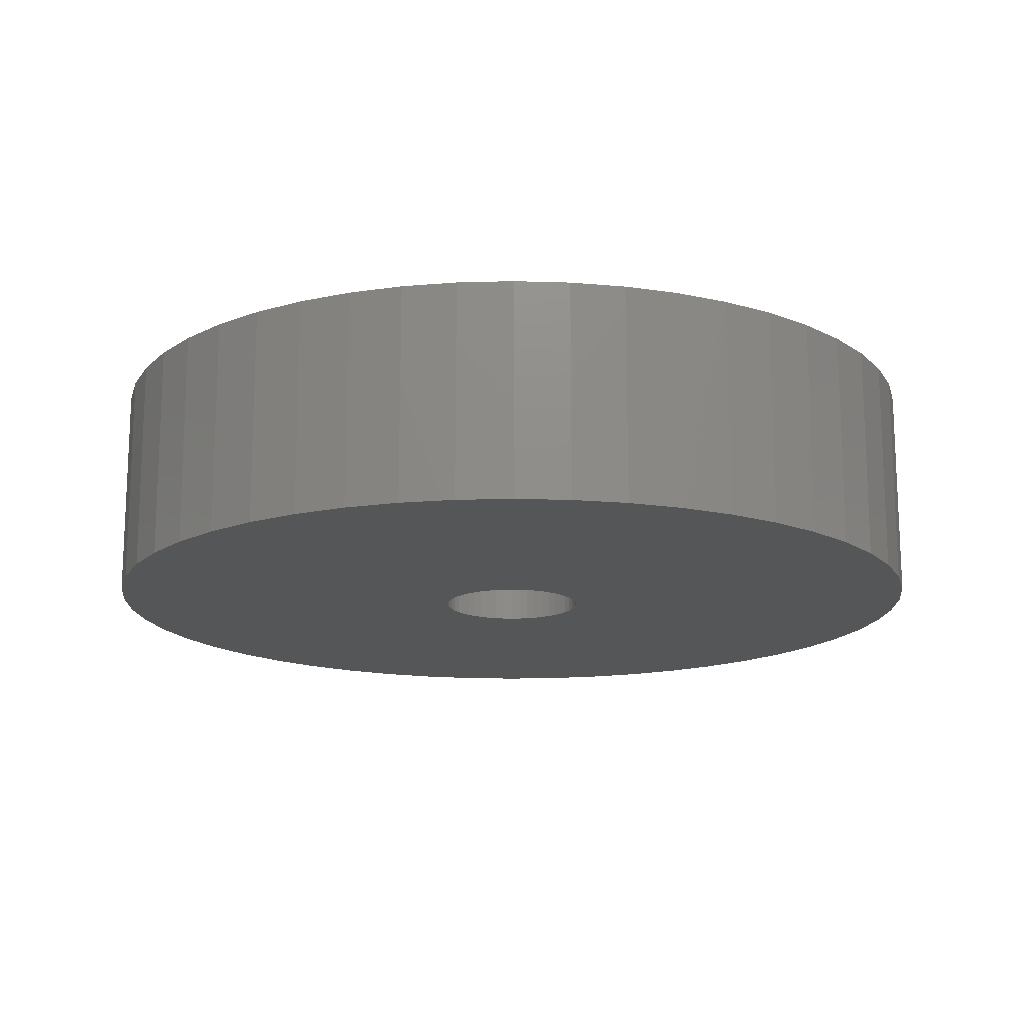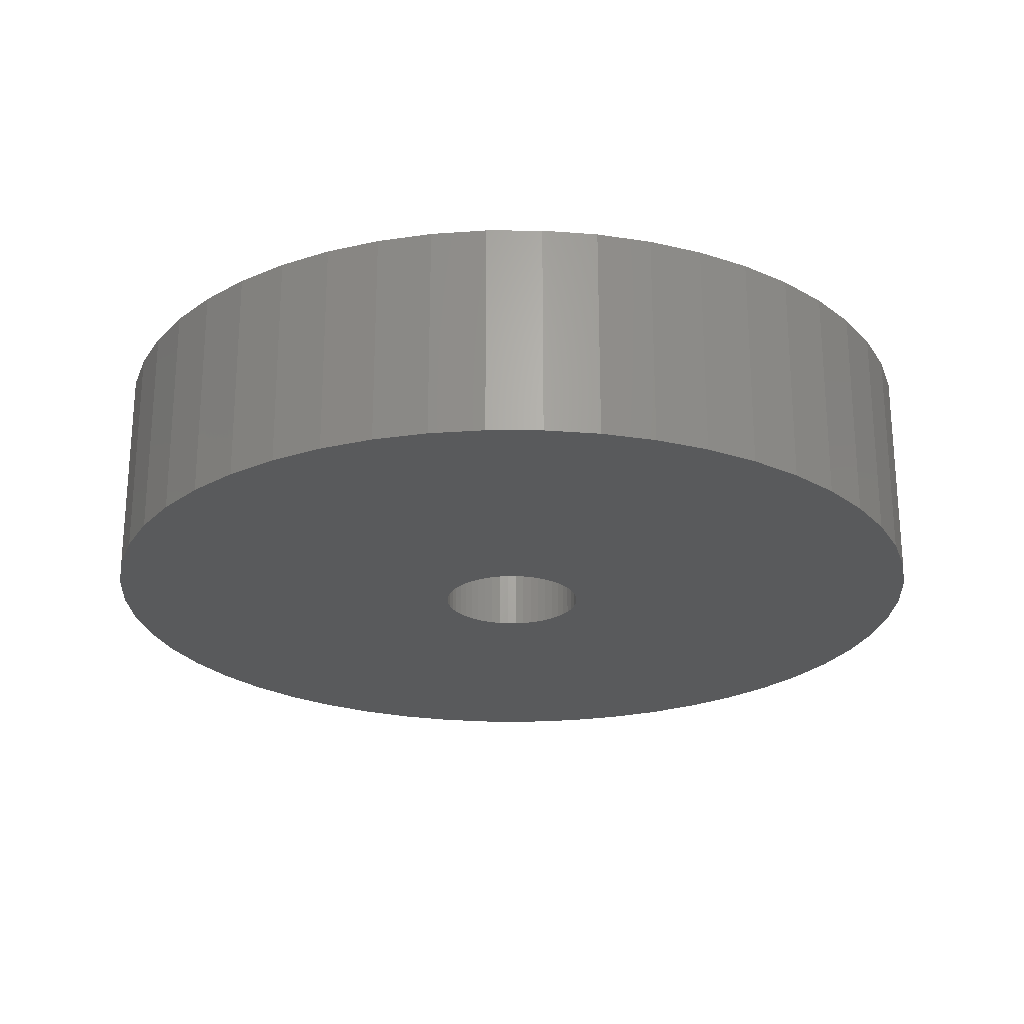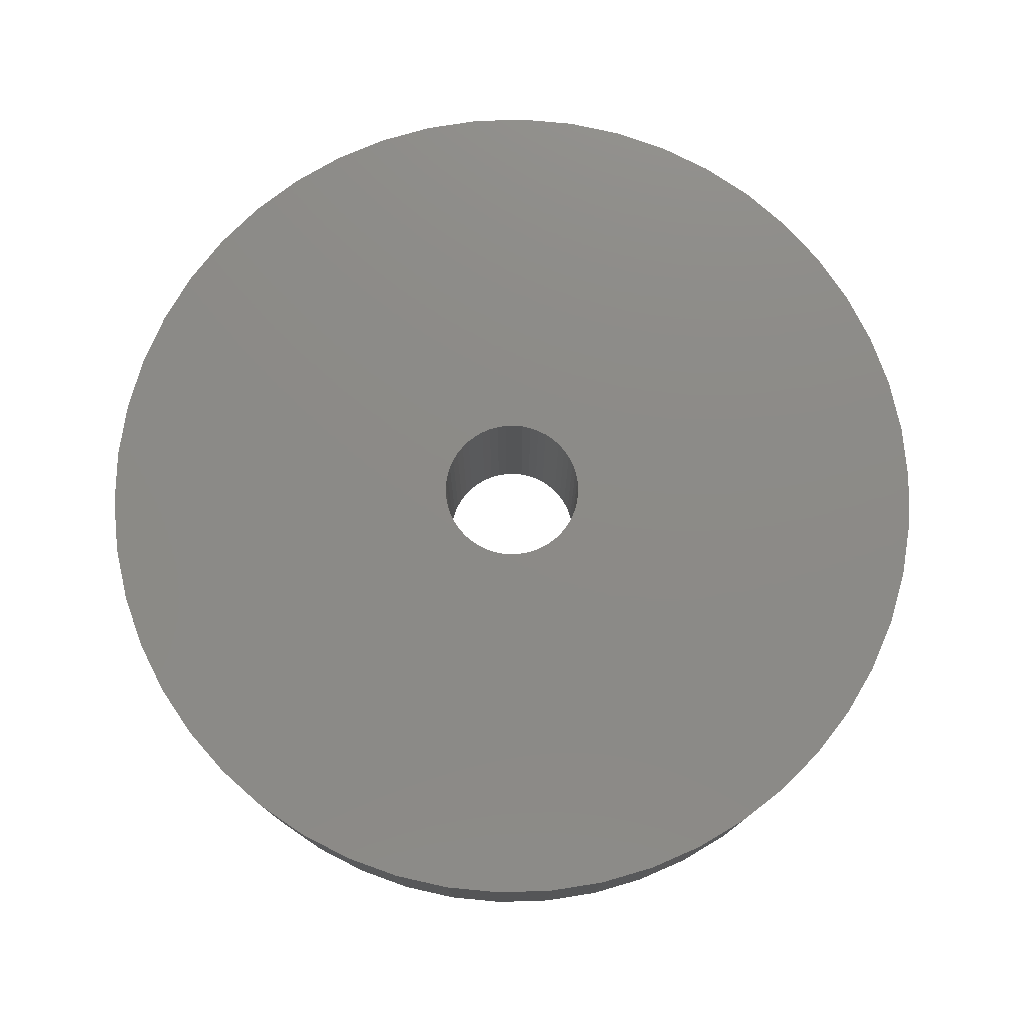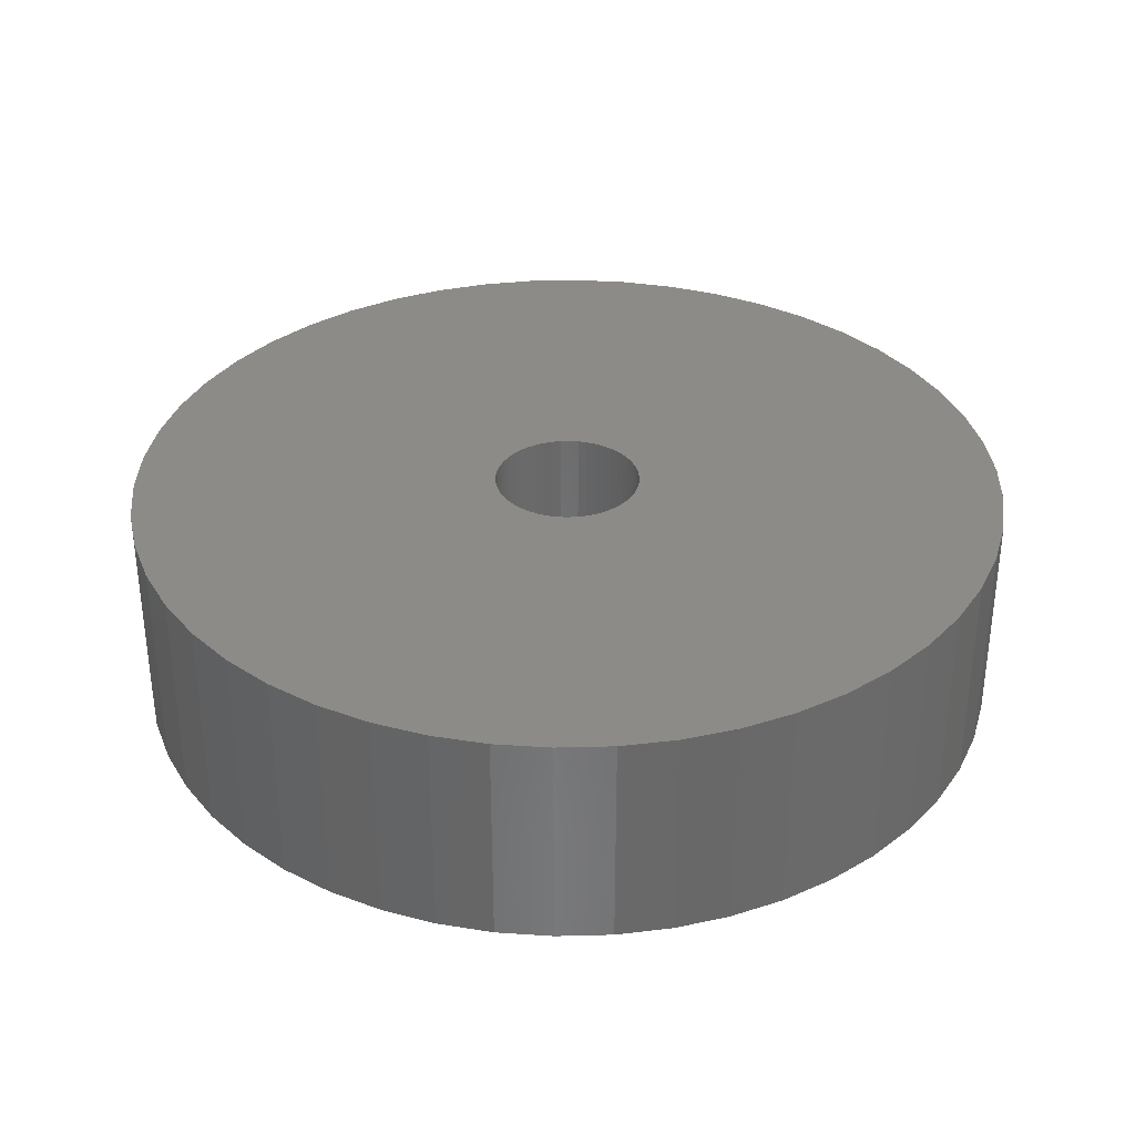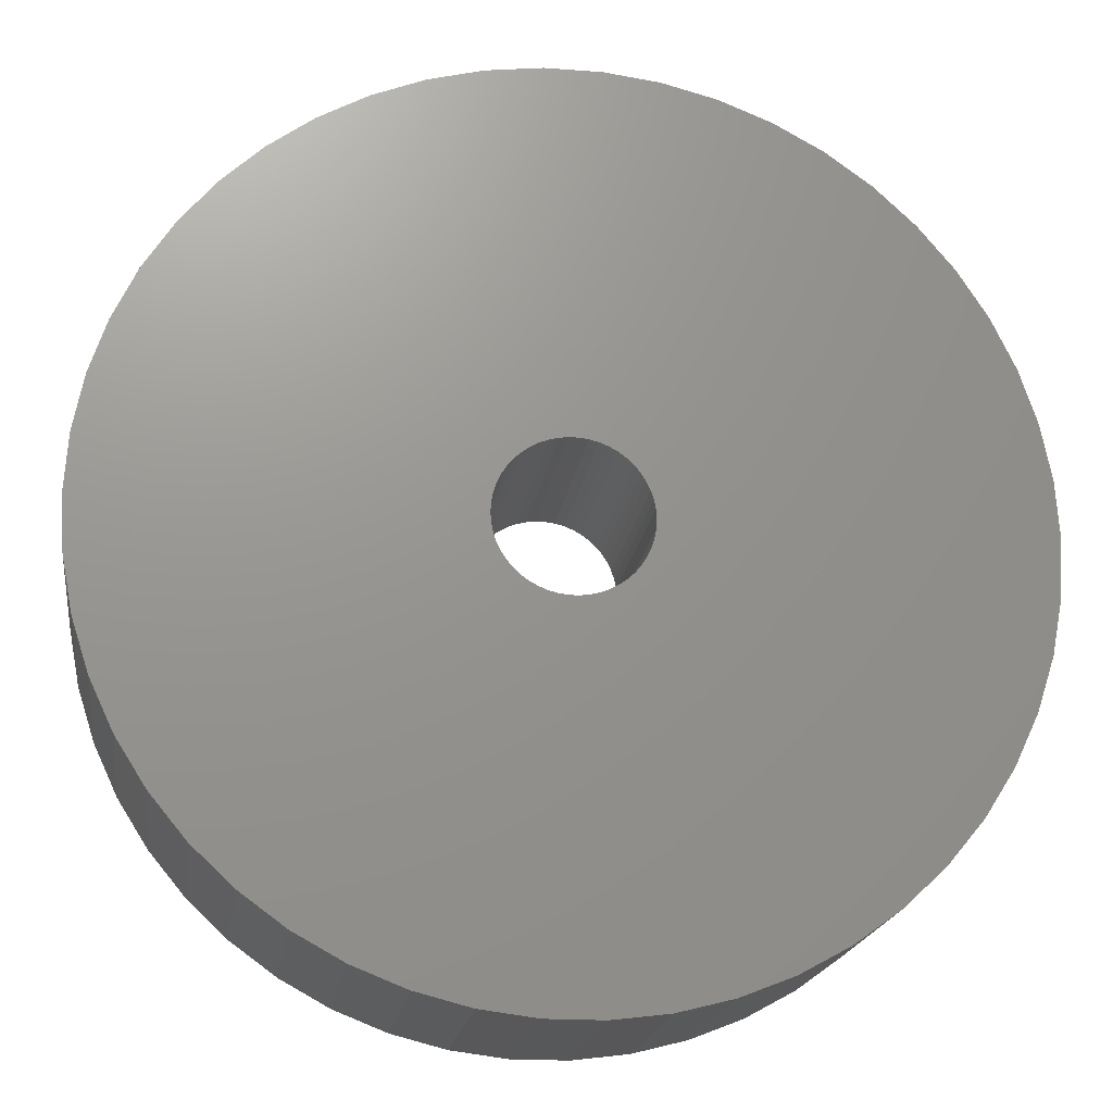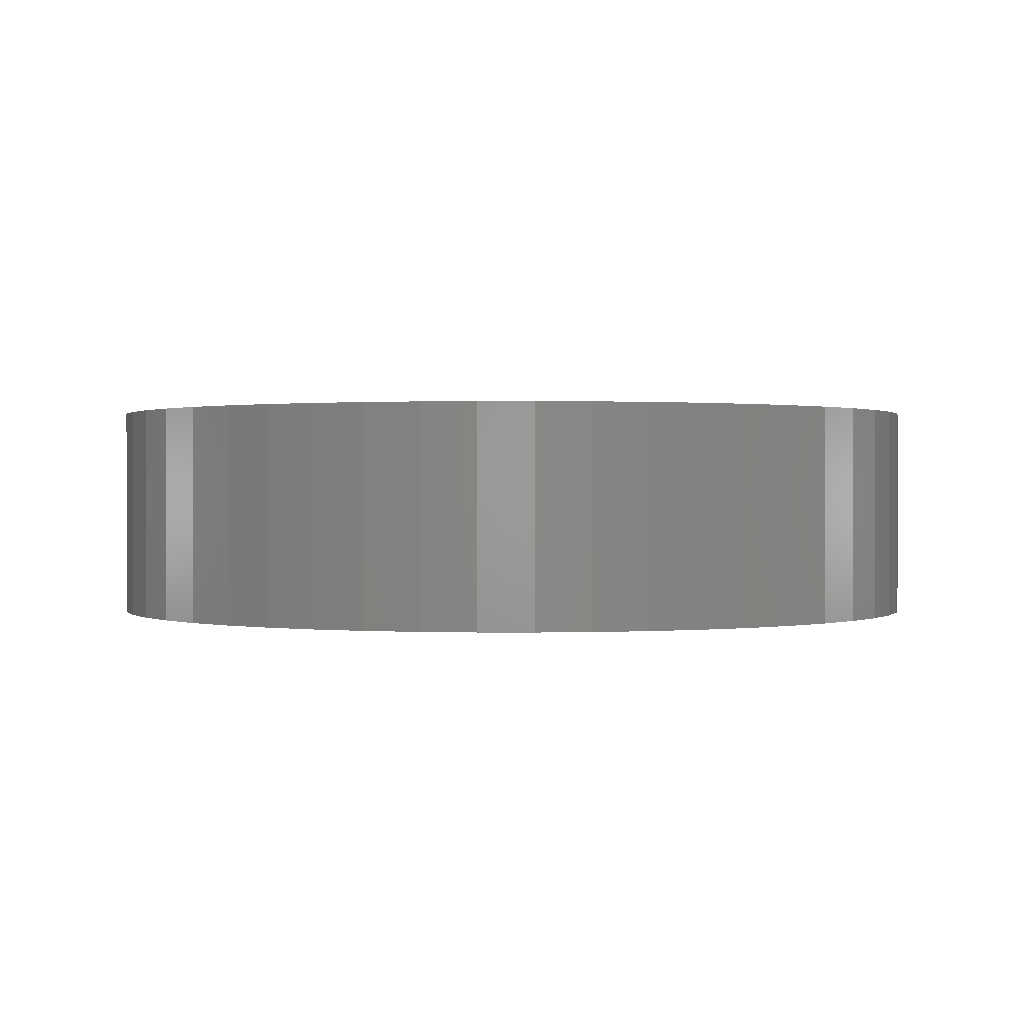
<metadata>
{"format":"stl","ext":"stl","renderer":"f3d","projection":"perspective","resolution":1024,"background":"white","views":[{"elev":-15.6,"azim":111.4,"up":"+Z"},{"elev":-23.9,"azim":21.3,"up":"+Z"},{"elev":76.9,"azim":-124.2,"up":"+Z"},{"elev":34.1,"azim":84.4,"up":"+Z"},{"elev":-19.2,"azim":-8.0,"up":"+Y"},{"elev":0.6,"azim":123.1,"up":"+Z"}]}
</metadata>
<code>
# stl→obj: 200 verts, 400 faces
v 24 0 6
v 23.81 3.008 -6
v 23.81 3.008 6
v 24 0 -6
v -24 0 -6
v -23.81 3.008 6
v -23.81 3.008 -6
v -24 0 6
v 1.507 23.95 -6
v -1.507 23.95 6
v 1.507 23.95 6
v -1.507 23.95 -6
v -1.507 -23.95 -6
v 1.507 -23.95 6
v -1.507 -23.95 6
v 1.507 -23.95 -6
v 17.5 16.43 -6
v 15.3 18.49 6
v 17.5 16.43 6
v 15.3 18.49 -6
v -15.3 18.49 -6
v -17.5 16.43 6
v -15.3 18.49 6
v -17.5 16.43 -6
v -7.416 22.83 -6
v -10.22 21.72 6
v -7.416 22.83 6
v -10.22 21.72 -6
v 21.03 -11.56 6
v 22.31 -8.835 -6
v 22.31 -8.835 6
v 21.03 -11.56 -6
v 22.31 8.835 6
v 21.03 11.56 -6
v 21.03 11.56 6
v 22.31 8.835 -6
v 23.25 5.969 -6
v 23.25 5.969 6
v 19.42 14.11 -6
v 19.42 14.11 6
v 10.22 21.72 -6
v 7.416 22.83 6
v 10.22 21.72 6
v 7.416 22.83 -6
v 4.497 23.57 6
v 4.497 23.57 -6
v 12.86 20.26 -6
v 12.86 20.26 6
v -22.31 8.835 -6
v -21.03 11.56 6
v -21.03 11.56 -6
v -22.31 8.835 6
v -19.42 14.11 -6
v -19.42 14.11 6
v -23.25 5.969 -6
v -23.25 5.969 6
v -4.497 23.57 6
v -4.497 23.57 -6
v 4.497 -23.57 6
v 4.497 -23.57 -6
v 4 0 6
v 3.968 0.5013 6
v 23.81 -3.008 6
v 3.874 0.9948 6
v 3.968 -0.5013 6
v 3.719 1.472 6
v 23.25 -5.969 6
v 3.505 1.927 6
v 3.874 -0.9948 6
v 3.236 2.351 6
v 2.916 2.738 6
v 3.719 -1.472 6
v 2.55 3.082 6
v 2.143 3.377 6
v 3.505 -1.927 6
v 1.703 3.619 6
v 19.42 -14.11 6
v 1.236 3.804 6
v 3.236 -2.351 6
v 17.5 -16.43 6
v 0.7495 3.929 6
v 0.2512 3.992 6
v -0.2512 3.992 6
v -0.7495 3.929 6
v -1.236 3.804 6
v -1.703 3.619 6
v -2.143 3.377 6
v -12.86 20.26 6
v -2.55 3.082 6
v -2.916 2.738 6
v -3.236 2.351 6
v 2.916 -2.738 6
v 15.3 -18.49 6
v 2.55 -3.082 6
v 12.86 -20.26 6
v 2.143 -3.377 6
v 10.22 -21.72 6
v 1.703 -3.619 6
v 7.416 -22.83 6
v 1.236 -3.804 6
v 0.7495 -3.929 6
v 0.2512 -3.992 6
v -0.2512 -3.992 6
v -0.7495 -3.929 6
v -4.497 -23.57 6
v -1.236 -3.804 6
v -7.416 -22.83 6
v -1.703 -3.619 6
v -10.22 -21.72 6
v -2.143 -3.377 6
v -12.86 -20.26 6
v -2.55 -3.082 6
v -15.3 -18.49 6
v -2.916 -2.738 6
v -17.5 -16.43 6
v -3.236 -2.351 6
v -19.42 -14.11 6
v -3.505 -1.927 6
v -21.03 -11.56 6
v -3.719 -1.472 6
v -22.31 -8.835 6
v -3.874 -0.9948 6
v -23.25 -5.969 6
v -3.968 -0.5013 6
v -23.81 -3.008 6
v -4 0 6
v -3.505 1.927 6
v -3.719 1.472 6
v -3.874 0.9948 6
v -3.968 0.5013 6
v -12.86 20.26 -6
v 23.81 -3.008 -6
v 19.42 -14.11 -6
v 17.5 -16.43 -6
v 23.25 -5.969 -6
v -17.5 -16.43 -6
v -15.3 -18.49 -6
v -21.03 -11.56 -6
v -22.31 -8.835 -6
v -19.42 -14.11 -6
v 4 0 -6
v 3.968 -0.5013 -6
v 3.874 -0.9948 -6
v 3.968 0.5013 -6
v 3.719 -1.472 -6
v 3.505 -1.927 -6
v 3.874 0.9948 -6
v 3.236 -2.351 -6
v 2.916 -2.738 -6
v 15.3 -18.49 -6
v 3.719 1.472 -6
v 2.55 -3.082 -6
v 12.86 -20.26 -6
v 2.143 -3.377 -6
v 10.22 -21.72 -6
v 3.505 1.927 -6
v 1.703 -3.619 -6
v 7.416 -22.83 -6
v 1.236 -3.804 -6
v 3.236 2.351 -6
v 0.7495 -3.929 -6
v 0.2512 -3.992 -6
v -0.2512 -3.992 -6
v -0.7495 -3.929 -6
v -4.497 -23.57 -6
v -1.236 -3.804 -6
v -7.416 -22.83 -6
v -1.703 -3.619 -6
v -10.22 -21.72 -6
v -2.143 -3.377 -6
v -12.86 -20.26 -6
v -2.55 -3.082 -6
v -2.916 -2.738 -6
v -3.236 -2.351 -6
v 2.916 2.738 -6
v 2.55 3.082 -6
v 2.143 3.377 -6
v 1.703 3.619 -6
v 1.236 3.804 -6
v 0.7495 3.929 -6
v 0.2512 3.992 -6
v -0.2512 3.992 -6
v -0.7495 3.929 -6
v -1.236 3.804 -6
v -1.703 3.619 -6
v -2.143 3.377 -6
v -2.55 3.082 -6
v -2.916 2.738 -6
v -3.236 2.351 -6
v -3.505 1.927 -6
v -3.719 1.472 -6
v -3.874 0.9948 -6
v -3.968 0.5013 -6
v -4 0 -6
v -3.505 -1.927 -6
v -3.719 -1.472 -6
v -3.874 -0.9948 -6
v -23.25 -5.969 -6
v -3.968 -0.5013 -6
v -23.81 -3.008 -6
f 1 2 3
f 2 1 4
f 5 6 7
f 6 5 8
f 9 10 11
f 10 9 12
f 13 14 15
f 14 13 16
f 17 18 19
f 18 17 20
f 21 22 23
f 22 21 24
f 25 26 27
f 26 25 28
f 29 30 31
f 30 29 32
f 33 34 35
f 34 33 36
f 3 37 38
f 37 3 2
f 35 39 40
f 39 35 34
f 41 42 43
f 42 41 44
f 44 45 42
f 45 44 46
f 47 43 48
f 43 47 41
f 49 50 51
f 50 49 52
f 53 22 24
f 22 53 54
f 55 52 49
f 52 55 56
f 12 57 10
f 57 12 58
f 16 59 14
f 59 16 60
f 38 36 33
f 36 38 37
f 40 17 19
f 17 40 39
f 46 11 45
f 11 46 9
f 20 48 18
f 48 20 47
f 51 54 53
f 54 51 50
f 7 56 55
f 56 7 6
f 61 1 3
f 62 3 38
f 1 61 63
f 64 38 33
f 65 63 61
f 66 33 35
f 63 65 67
f 68 35 40
f 69 67 65
f 70 40 19
f 67 69 31
f 71 19 18
f 72 31 69
f 73 18 48
f 31 72 29
f 74 48 43
f 75 29 72
f 76 43 42
f 29 75 77
f 78 42 45
f 79 77 75
f 77 79 80
f 3 62 61
f 38 64 62
f 33 66 64
f 35 68 66
f 40 70 68
f 19 71 70
f 18 73 71
f 48 74 73
f 43 76 74
f 81 45 11
f 42 78 76
f 45 81 78
f 11 82 81
f 11 83 82
f 10 83 11
f 83 10 84
f 57 84 10
f 84 57 85
f 27 85 57
f 85 27 86
f 26 86 27
f 86 26 87
f 88 87 26
f 87 88 89
f 23 89 88
f 89 23 90
f 90 22 91
f 22 90 23
f 92 80 79
f 80 92 93
f 94 93 92
f 93 94 95
f 96 95 94
f 95 96 97
f 98 97 96
f 97 98 99
f 100 99 98
f 99 100 59
f 101 59 100
f 59 101 14
f 102 14 101
f 103 14 102
f 15 103 104
f 105 104 106
f 103 15 14
f 107 106 108
f 109 108 110
f 111 110 112
f 113 112 114
f 115 114 116
f 117 116 118
f 119 118 120
f 121 120 122
f 123 122 124
f 104 105 15
f 125 124 126
f 54 91 22
f 91 54 127
f 106 107 105
f 50 127 54
f 108 109 107
f 127 50 128
f 110 111 109
f 52 128 50
f 112 113 111
f 128 52 129
f 114 115 113
f 56 129 52
f 116 117 115
f 129 56 130
f 118 119 117
f 6 130 56
f 120 121 119
f 130 6 126
f 122 123 121
f 8 126 6
f 124 125 123
f 126 8 125
f 28 88 26
f 88 28 131
f 131 23 88
f 23 131 21
f 58 27 57
f 27 58 25
f 63 4 1
f 4 63 132
f 80 133 77
f 133 80 134
f 31 135 67
f 135 31 30
f 67 132 63
f 132 67 135
f 136 113 115
f 113 136 137
f 138 121 139
f 121 138 119
f 136 117 140
f 117 136 115
f 141 4 132
f 142 132 135
f 4 141 2
f 143 135 30
f 144 2 141
f 145 30 32
f 2 144 37
f 146 32 133
f 147 37 144
f 148 133 134
f 37 147 36
f 149 134 150
f 151 36 147
f 152 150 153
f 36 151 34
f 154 153 155
f 156 34 151
f 157 155 158
f 34 156 39
f 159 158 60
f 160 39 156
f 39 160 17
f 132 142 141
f 135 143 142
f 30 145 143
f 32 146 145
f 133 148 146
f 134 149 148
f 150 152 149
f 153 154 152
f 155 157 154
f 161 60 16
f 158 159 157
f 60 161 159
f 16 162 161
f 16 163 162
f 13 163 16
f 163 13 164
f 165 164 13
f 164 165 166
f 167 166 165
f 166 167 168
f 169 168 167
f 168 169 170
f 171 170 169
f 170 171 172
f 137 172 171
f 172 137 173
f 173 136 174
f 136 173 137
f 175 17 160
f 17 175 20
f 176 20 175
f 20 176 47
f 177 47 176
f 47 177 41
f 178 41 177
f 41 178 44
f 179 44 178
f 44 179 46
f 180 46 179
f 46 180 9
f 181 9 180
f 182 9 181
f 12 182 183
f 58 183 184
f 182 12 9
f 25 184 185
f 28 185 186
f 131 186 187
f 21 187 188
f 24 188 189
f 53 189 190
f 51 190 191
f 49 191 192
f 55 192 193
f 183 58 12
f 7 193 194
f 140 174 136
f 174 140 195
f 184 25 58
f 138 195 140
f 185 28 25
f 195 138 196
f 186 131 28
f 139 196 138
f 187 21 131
f 196 139 197
f 188 24 21
f 198 197 139
f 189 53 24
f 197 198 199
f 190 51 53
f 200 199 198
f 191 49 51
f 199 200 194
f 192 55 49
f 5 194 200
f 193 7 55
f 194 5 7
f 155 95 97
f 95 155 153
f 150 80 93
f 80 150 134
f 77 32 29
f 32 77 133
f 169 107 109
f 107 169 167
f 139 123 198
f 123 139 121
f 158 97 99
f 97 158 155
f 60 99 59
f 99 60 158
f 165 15 105
f 15 165 13
f 137 111 113
f 111 137 171
f 171 109 111
f 109 171 169
f 140 119 138
f 119 140 117
f 198 125 200
f 125 198 123
f 200 8 5
f 8 200 125
f 153 93 95
f 93 153 150
f 167 105 107
f 105 167 165
f 141 62 144
f 62 141 61
f 126 193 130
f 193 126 194
f 182 82 83
f 82 182 181
f 162 103 102
f 103 162 163
f 176 71 73
f 71 176 175
f 188 89 90
f 89 188 187
f 185 85 86
f 85 185 184
f 146 72 145
f 72 146 75
f 151 68 156
f 68 151 66
f 156 70 160
f 70 156 68
f 179 76 78
f 76 179 178
f 180 78 81
f 78 180 179
f 177 73 74
f 73 177 176
f 128 190 127
f 190 128 191
f 91 188 90
f 188 91 189
f 129 191 128
f 191 129 192
f 186 86 87
f 86 186 185
f 184 84 85
f 84 184 183
f 161 102 101
f 102 161 162
f 157 100 98
f 100 157 159
f 147 66 151
f 66 147 64
f 144 64 147
f 64 144 62
f 160 71 175
f 71 160 70
f 181 81 82
f 81 181 180
f 178 74 76
f 74 178 177
f 127 189 91
f 189 127 190
f 130 192 129
f 192 130 193
f 187 87 89
f 87 187 186
f 183 83 84
f 83 183 182
f 149 79 148
f 79 149 92
f 145 69 143
f 69 145 72
f 143 65 142
f 65 143 69
f 114 174 116
f 174 114 173
f 148 75 146
f 75 148 79
f 142 61 141
f 61 142 65
f 120 197 122
f 197 120 196
f 159 101 100
f 101 159 161
f 149 94 92
f 94 149 152
f 152 96 94
f 96 152 154
f 154 98 96
f 98 154 157
f 163 104 103
f 104 163 164
f 164 106 104
f 106 164 166
f 116 195 118
f 195 116 174
f 118 196 120
f 196 118 195
f 122 199 124
f 199 122 197
f 124 194 126
f 194 124 199
f 172 114 112
f 114 172 173
f 168 110 108
f 110 168 170
f 170 112 110
f 112 170 172
f 166 108 106
f 108 166 168

</code>
